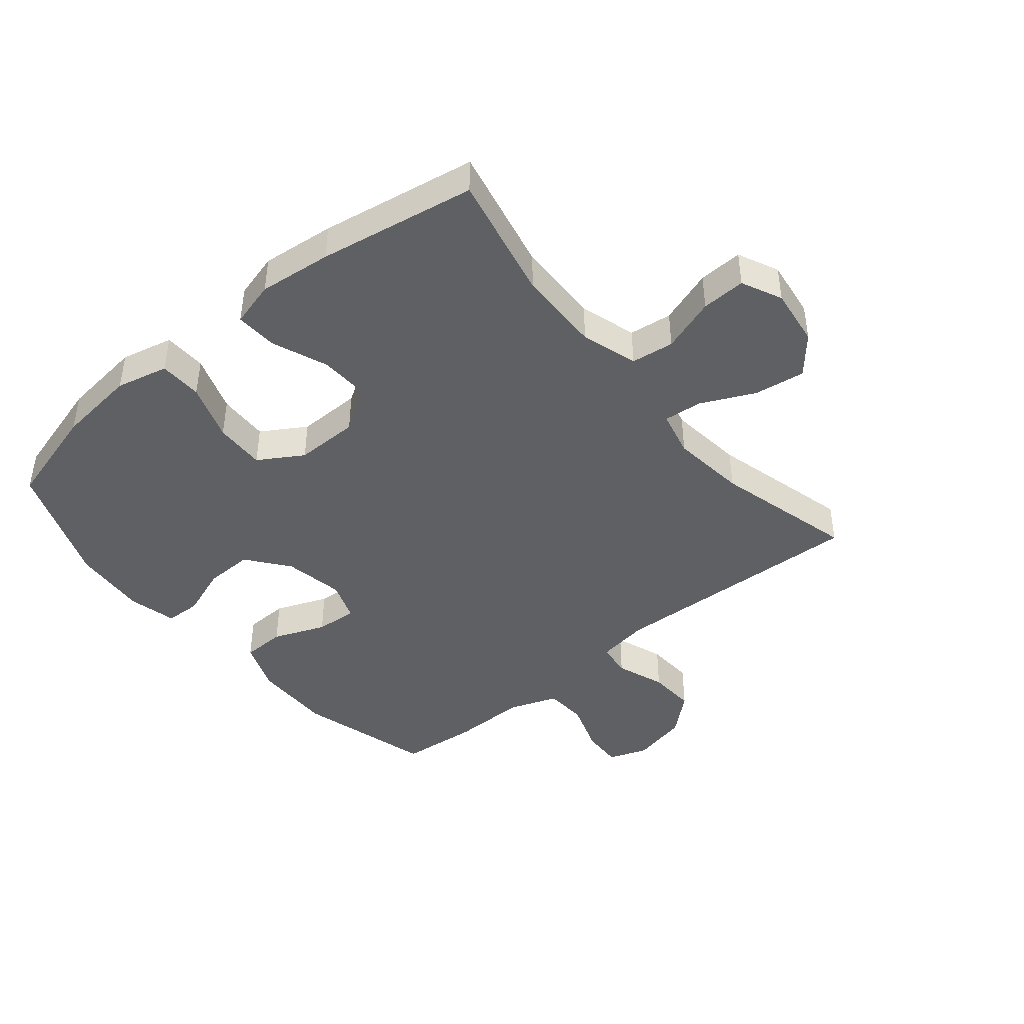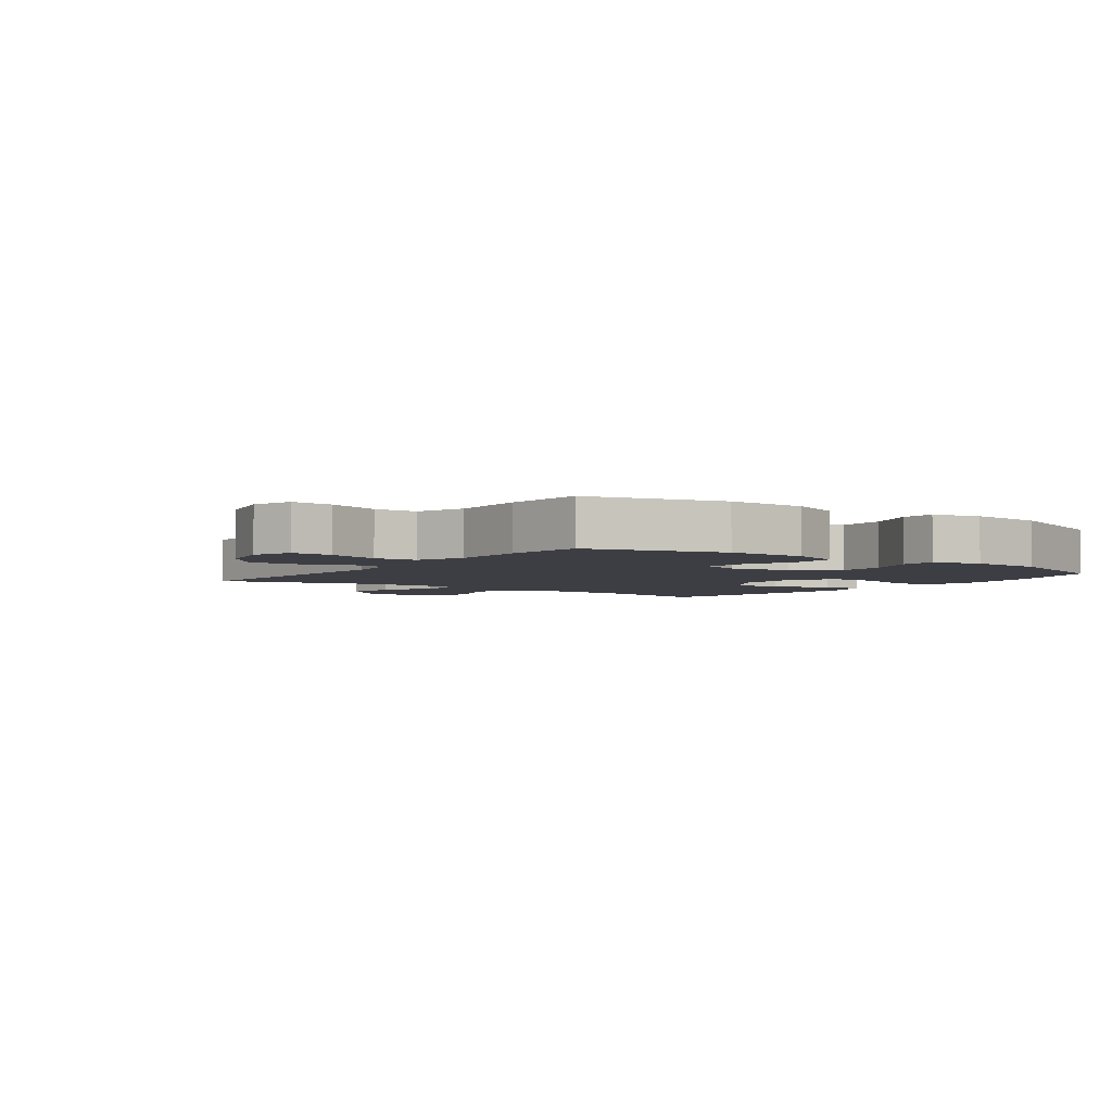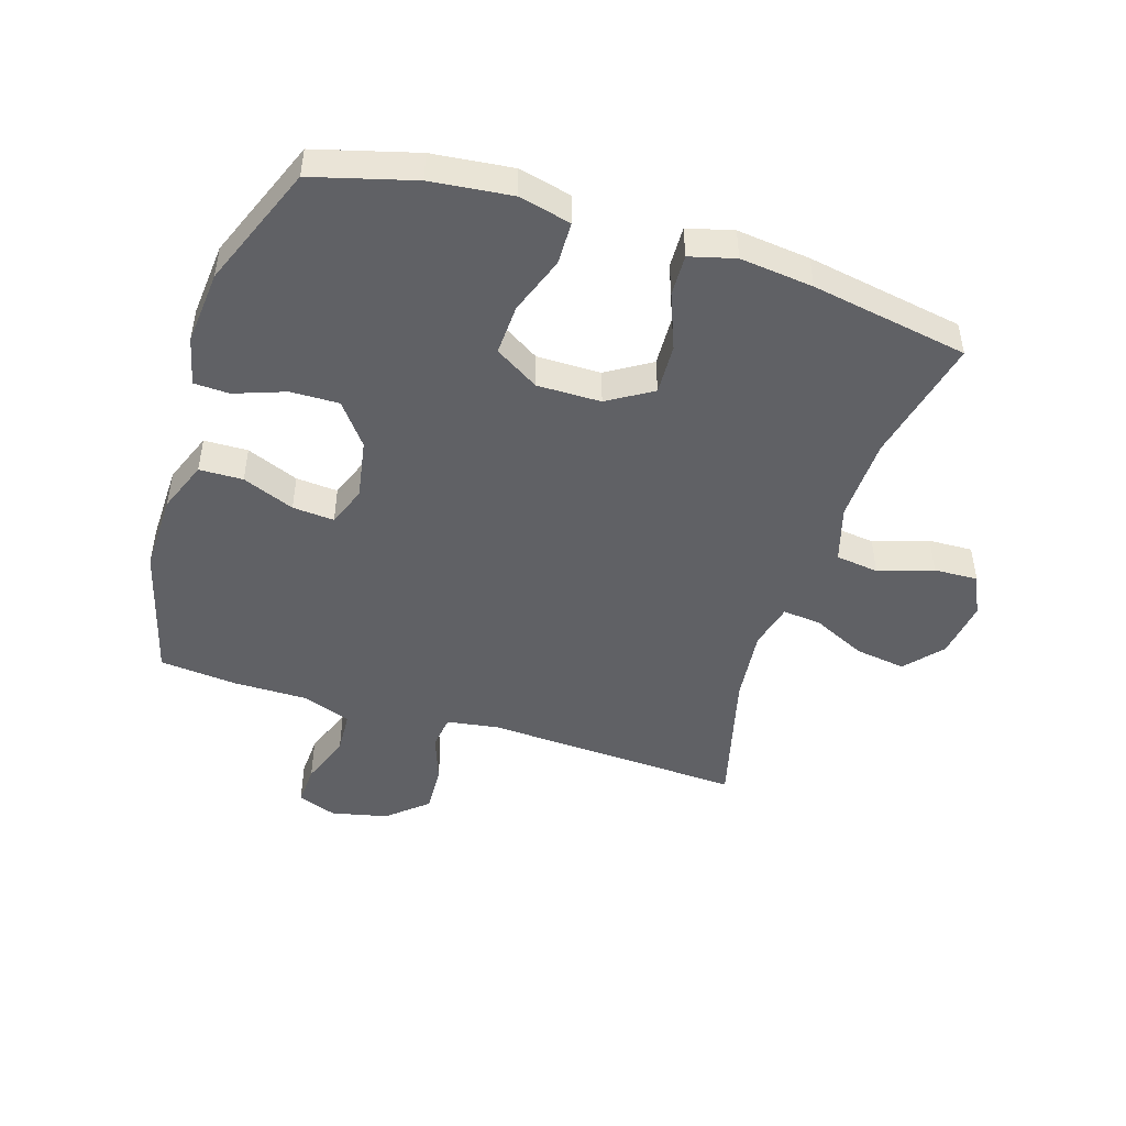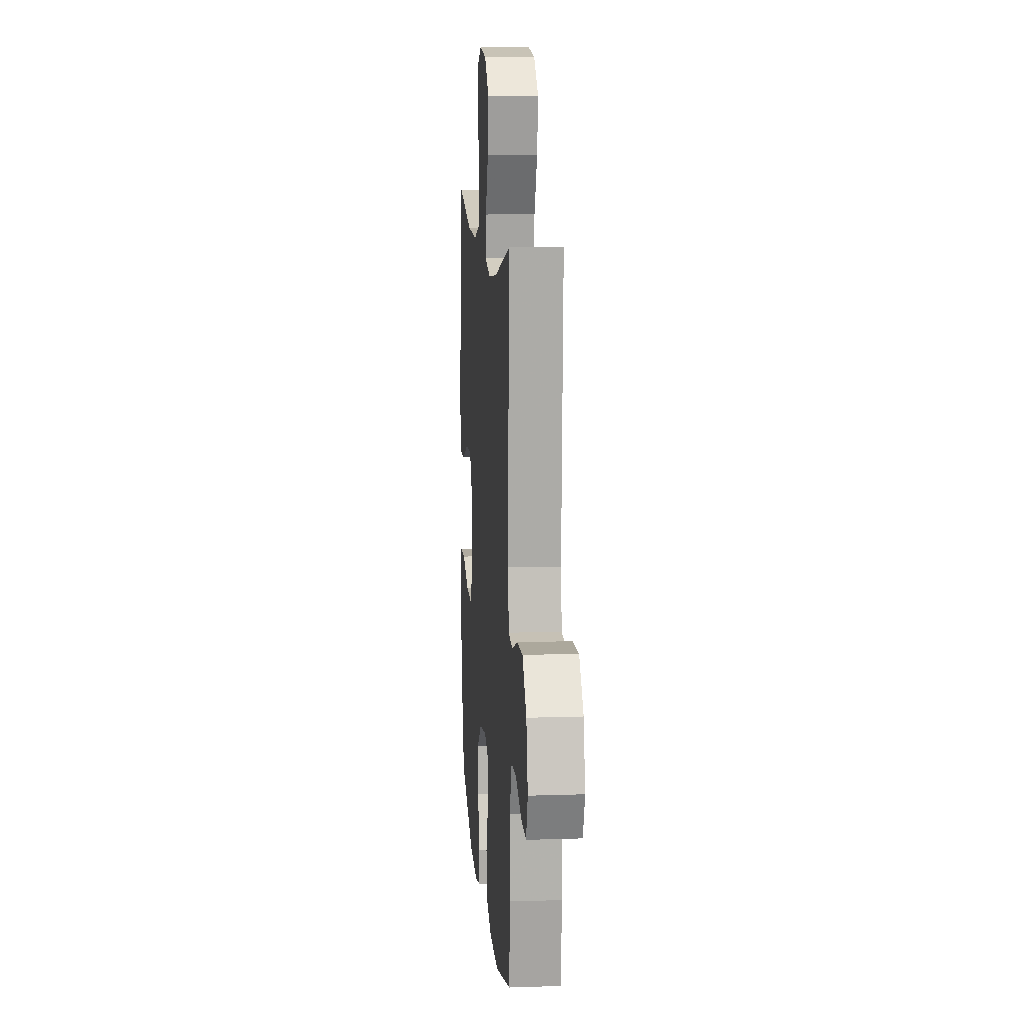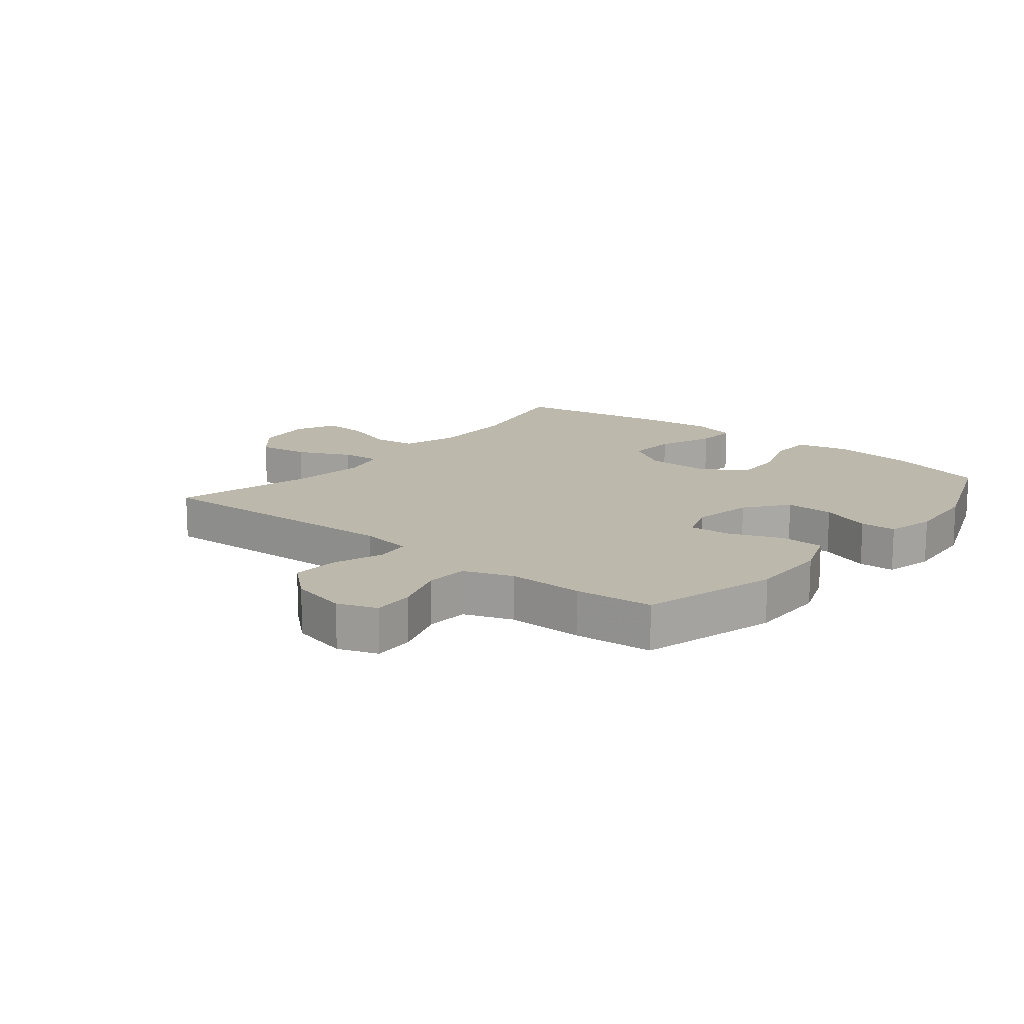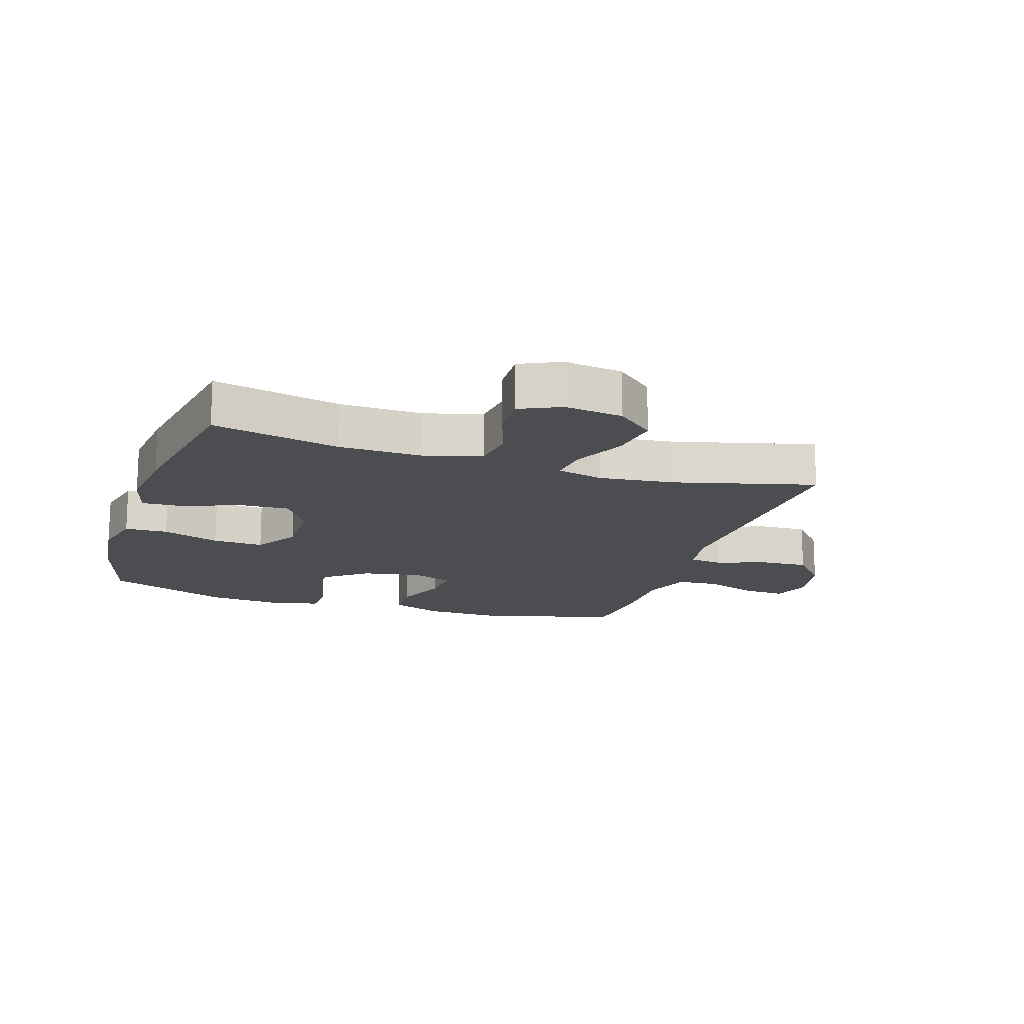
<metadata>
{"format":"obj","ext":"obj","renderer":"f3d","projection":"perspective","resolution":1024,"background":"white","views":[{"elev":-43.5,"azim":-50.4,"up":"+Y"},{"elev":-3.7,"azim":144.0,"up":"+Y"},{"elev":-47.1,"azim":-107.8,"up":"+Y"},{"elev":11.5,"azim":85.4,"up":"+Z"},{"elev":14.8,"azim":129.1,"up":"+Y"},{"elev":-16.1,"azim":-18.0,"up":"+Y"}]}
</metadata>
<code>
v 0.5 0.07 -0.5
v 0.28 0.07 -0.561
v 0.15 0.07 -0.559
v 0.066 0.07 -0.527
v 0.064 0.07 -0.456
v 0.098 0.07 -0.371
v 0.103 0.07 -0.303
v 0.038 0.07 -0.279
v -0.06 0.07 -0.297
v -0.128 0.07 -0.35
v -0.126 0.07 -0.429
v -0.096 0.07 -0.511
v -0.098 0.07 -0.569
v -0.177 0.07 -0.588
v -0.299 0.07 -0.578
v -0.5 0.07 -0.5
v -0.546 0.07 -0.336
v -0.561 0.07 -0.205
v -0.541 0.07 -0.12
v -0.471 0.07 -0.118
v -0.377 0.07 -0.151
v -0.294 0.07 -0.154
v -0.25 0.07 -0.082
v -0.251 0.07 0.022
v -0.296 0.07 0.094
v -0.378 0.07 0.09
v -0.469 0.07 0.054
v -0.537 0.07 0.051
v -0.557 0.07 0.125
v -0.544 0.07 0.244
v -0.5 0.07 0.5
v -0.294 0.07 0.455
v -0.157 0.07 0.452
v -0.065 0.07 0.48
v -0.056 0.07 0.55
v -0.086 0.07 0.639
v -0.089 0.07 0.711
v -0.023 0.07 0.742
v 0.072 0.07 0.729
v 0.133 0.07 0.677
v 0.121 0.07 0.594
v 0.08 0.07 0.507
v 0.074 0.07 0.444
v 0.149 0.07 0.426
v 0.271 0.07 0.44
v 0.5 0.07 0.5
v 0.481 0.07 0.078
v 0.494 0.07 -0.007
v 0.55 0.07 -0.014
v 0.63 0.07 0.015
v 0.708 0.07 0.019
v 0.764 0.07 -0.045
v 0.785 0.07 -0.137
v 0.762 0.07 -0.201
v 0.695 0.07 -0.198
v 0.609 0.07 -0.168
v 0.54 0.07 -0.172
v 0.511 0.07 -0.251
v 0.512 0.07 -0.373
v 0.5 0 -0.5
v 0.28 0 -0.561
v 0.15 0 -0.559
v 0.066 0 -0.527
v 0.064 0 -0.456
v 0.098 0 -0.371
v 0.103 0 -0.303
v 0.038 0 -0.279
v -0.06 0 -0.297
v -0.128 0 -0.35
v -0.126 0 -0.429
v -0.096 0 -0.511
v -0.098 0 -0.569
v -0.177 0 -0.588
v -0.299 0 -0.578
v -0.5 0 -0.5
v -0.546 0 -0.336
v -0.561 0 -0.205
v -0.541 0 -0.12
v -0.471 0 -0.118
v -0.377 0 -0.151
v -0.294 0 -0.154
v -0.25 0 -0.082
v -0.251 0 0.022
v -0.296 0 0.094
v -0.378 0 0.09
v -0.469 0 0.054
v -0.537 0 0.051
v -0.557 0 0.125
v -0.544 0 0.244
v -0.5 0 0.5
v -0.294 0 0.455
v -0.157 0 0.452
v -0.065 0 0.48
v -0.056 0 0.55
v -0.086 0 0.639
v -0.089 0 0.711
v -0.023 0 0.742
v 0.072 0 0.729
v 0.133 0 0.677
v 0.121 0 0.594
v 0.08 0 0.507
v 0.074 0 0.444
v 0.149 0 0.426
v 0.271 0 0.44
v 0.5 0 0.5
v 0.481 0 0.078
v 0.494 0 -0.007
v 0.55 0 -0.014
v 0.63 0 0.015
v 0.708 0 0.019
v 0.764 0 -0.045
v 0.785 0 -0.137
v 0.762 0 -0.201
v 0.695 0 -0.198
v 0.609 0 -0.168
v 0.54 0 -0.172
v 0.511 0 -0.251
v 0.512 0 -0.373
f 58 59 1 2
f 57 58 2 3
f 53 54 55 56
f 53 56 57
f 52 53 57
f 49 50 51 52
f 48 49 52 57
f 45 46 47
f 44 45 47 48
f 43 44 48 57
f 39 40 41 42
f 39 42 43
f 38 39 43
f 35 36 37 38
f 34 35 38 43
f 33 34 43 57
f 29 30 31 32
f 26 27 28 29
f 25 26 29 32
f 24 25 32 33
f 18 19 20 21
f 18 21 22
f 17 18 22
f 16 17 22
f 15 16 22 23
f 11 12 13 14
f 10 11 14 15
f 3 4 5 6
f 3 6 7
f 57 3 7
f 23 24 33 57
f 23 57 7 8
f 10 15 23
f 9 10 23
f 8 9 23
f 61 60 118 117
f 62 61 117 116
f 115 114 113 112
f 116 115 112
f 116 112 111
f 111 110 109 108
f 116 111 108 107
f 106 105 104
f 107 106 104 103
f 116 107 103 102
f 101 100 99 98
f 102 101 98
f 102 98 97
f 97 96 95 94
f 102 97 94 93
f 116 102 93 92
f 91 90 89 88
f 88 87 86 85
f 91 88 85 84
f 92 91 84 83
f 80 79 78 77
f 81 80 77
f 81 77 76
f 81 76 75
f 82 81 75 74
f 73 72 71 70
f 74 73 70 69
f 65 64 63 62
f 66 65 62
f 66 62 116
f 116 92 83 82
f 67 66 116 82
f 82 74 69
f 82 69 68
f 82 68 67
f 1 60 61 2
f 2 61 62 3
f 3 62 63 4
f 4 63 64 5
f 5 64 65 6
f 6 65 66 7
f 7 66 67 8
f 8 67 68 9
f 9 68 69 10
f 10 69 70 11
f 11 70 71 12
f 12 71 72 13
f 13 72 73 14
f 14 73 74 15
f 15 74 75 16
f 16 75 76 17
f 17 76 77 18
f 18 77 78 19
f 19 78 79 20
f 20 79 80 21
f 21 80 81 22
f 22 81 82 23
f 23 82 83 24
f 24 83 84 25
f 25 84 85 26
f 26 85 86 27
f 27 86 87 28
f 28 87 88 29
f 29 88 89 30
f 30 89 90 31
f 31 90 91 32
f 32 91 92 33
f 33 92 93 34
f 34 93 94 35
f 35 94 95 36
f 36 95 96 37
f 37 96 97 38
f 38 97 98 39
f 39 98 99 40
f 40 99 100 41
f 41 100 101 42
f 42 101 102 43
f 43 102 103 44
f 44 103 104 45
f 45 104 105 46
f 46 105 106 47
f 47 106 107 48
f 48 107 108 49
f 49 108 109 50
f 50 109 110 51
f 51 110 111 52
f 52 111 112 53
f 53 112 113 54
f 54 113 114 55
f 55 114 115 56
f 56 115 116 57
f 57 116 117 58
f 58 117 118 59
f 59 118 60 1

</code>
